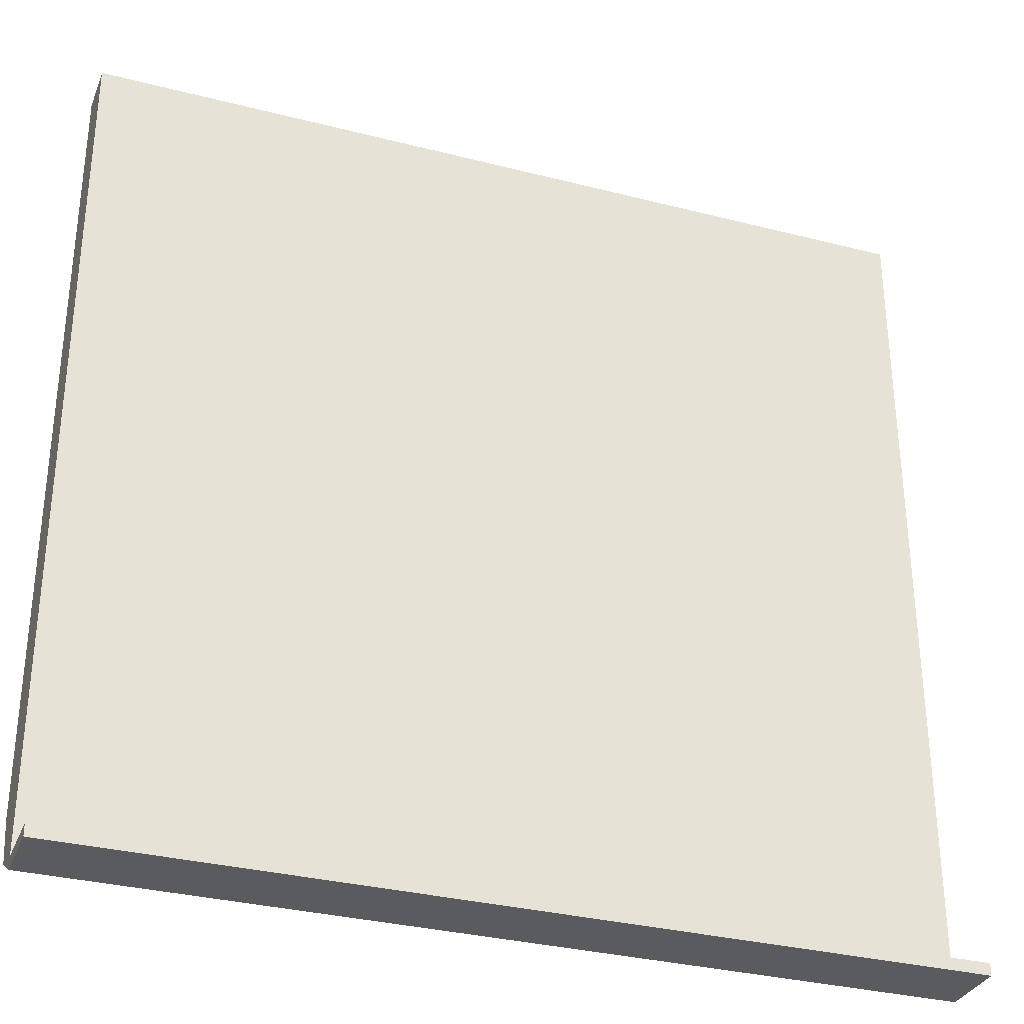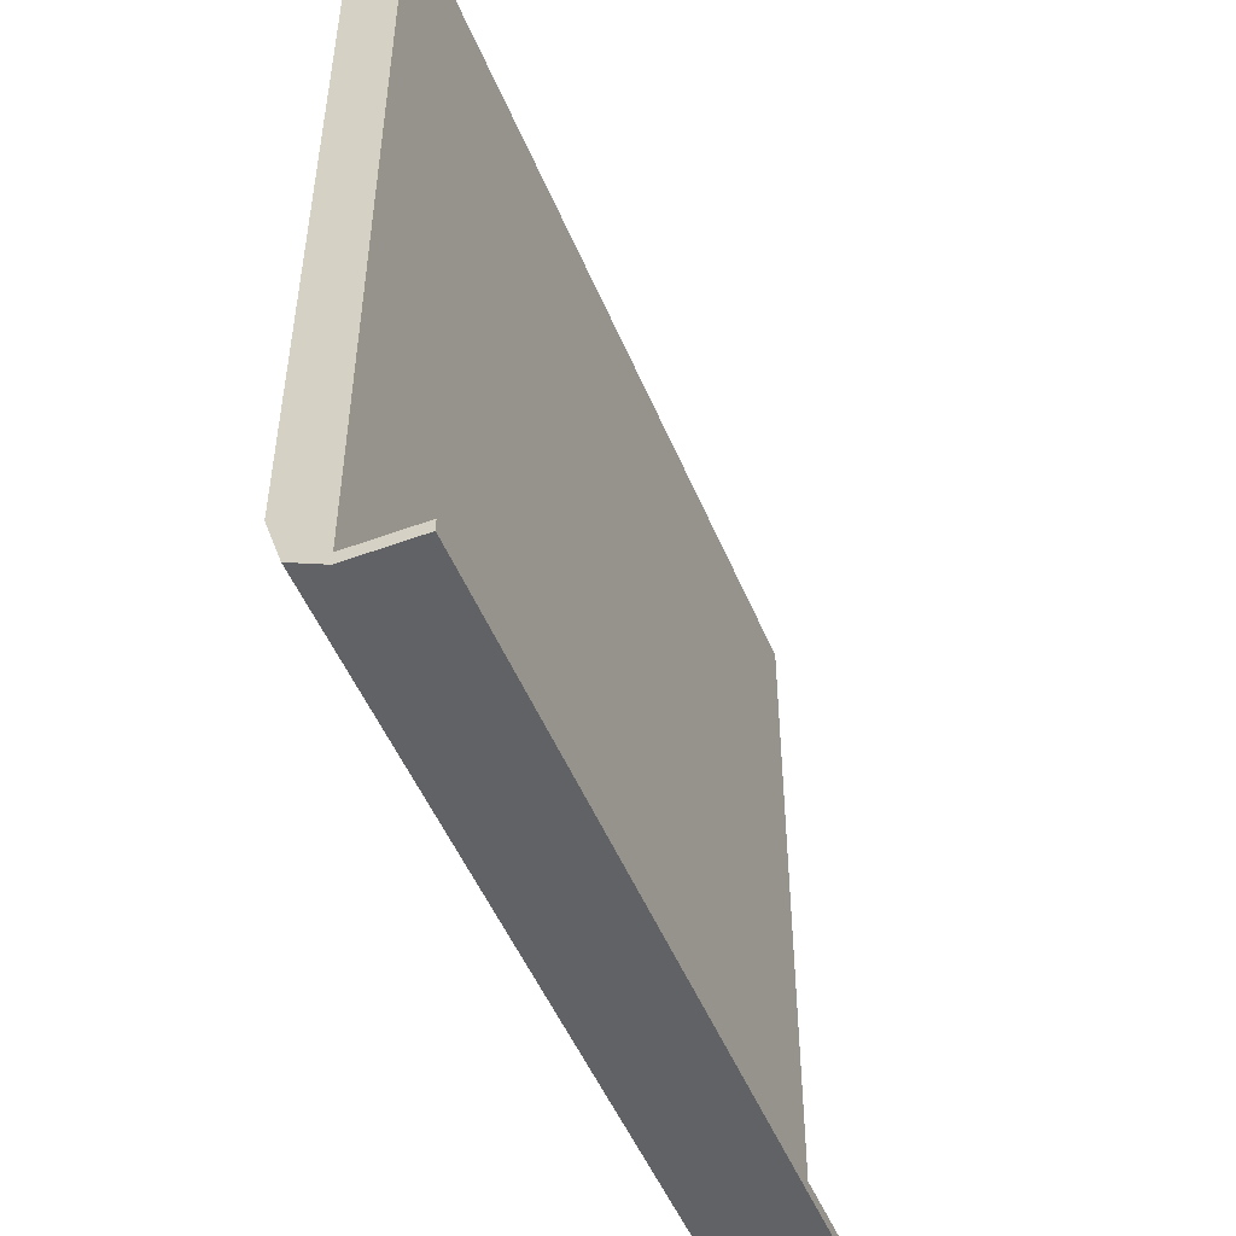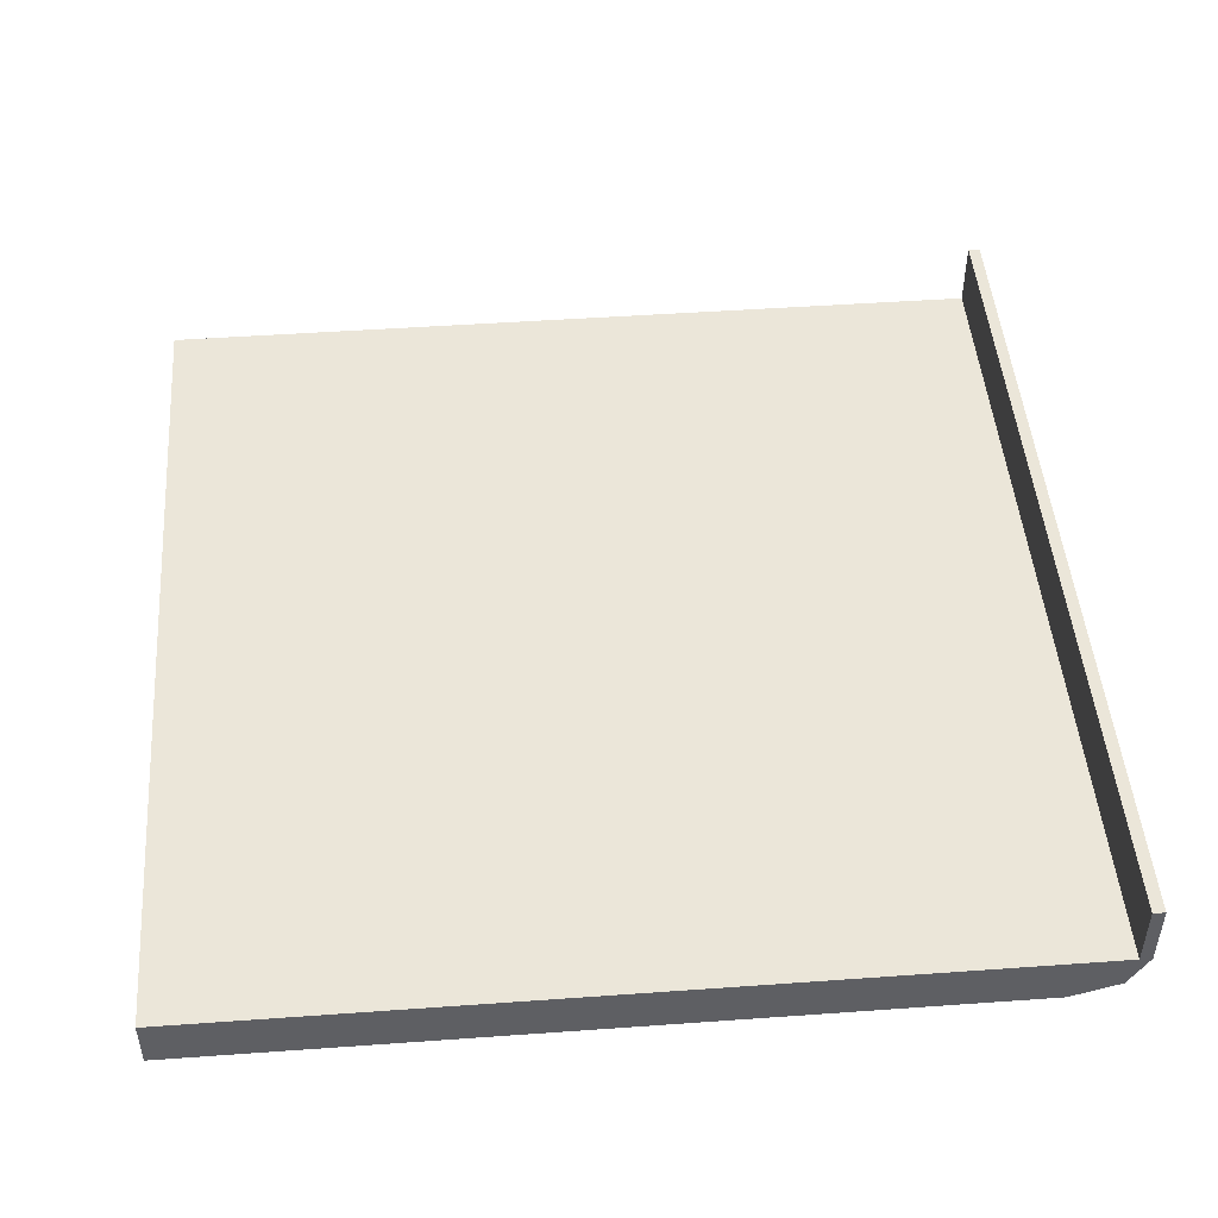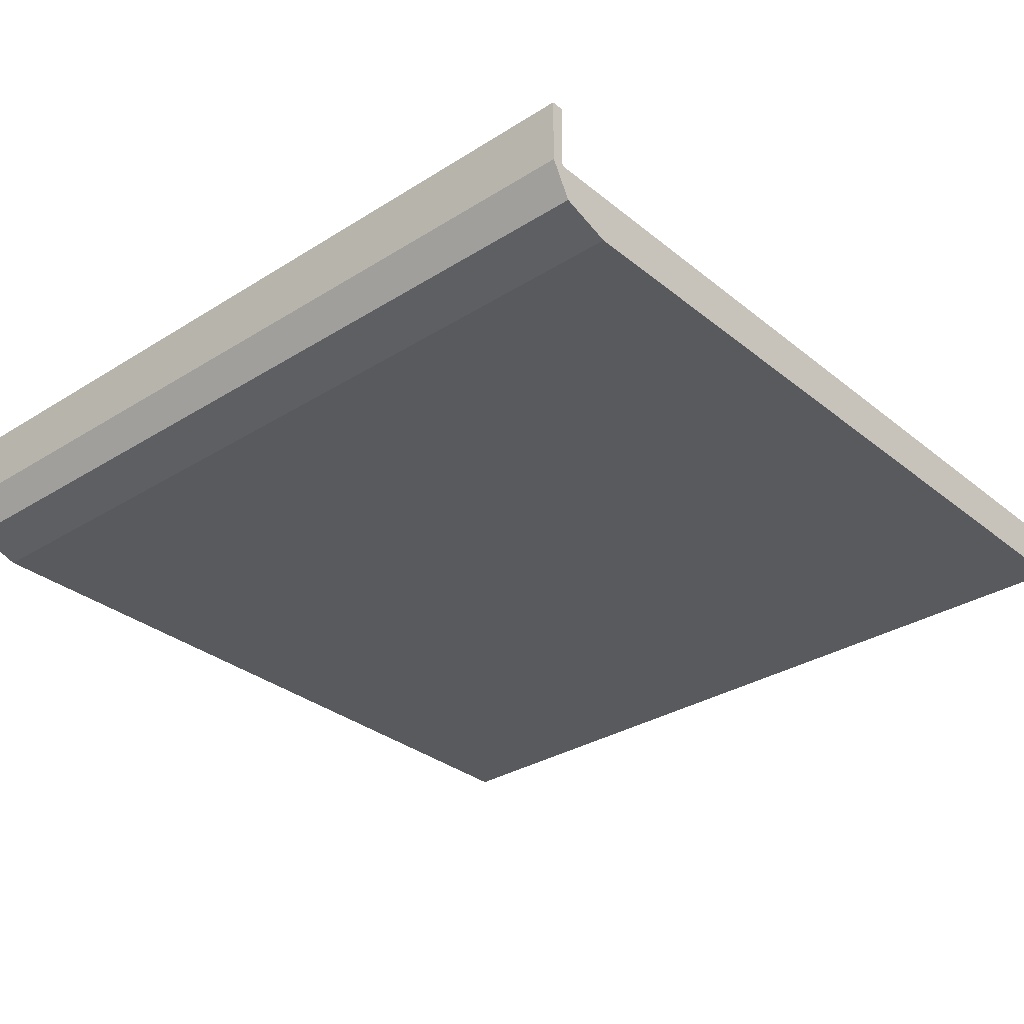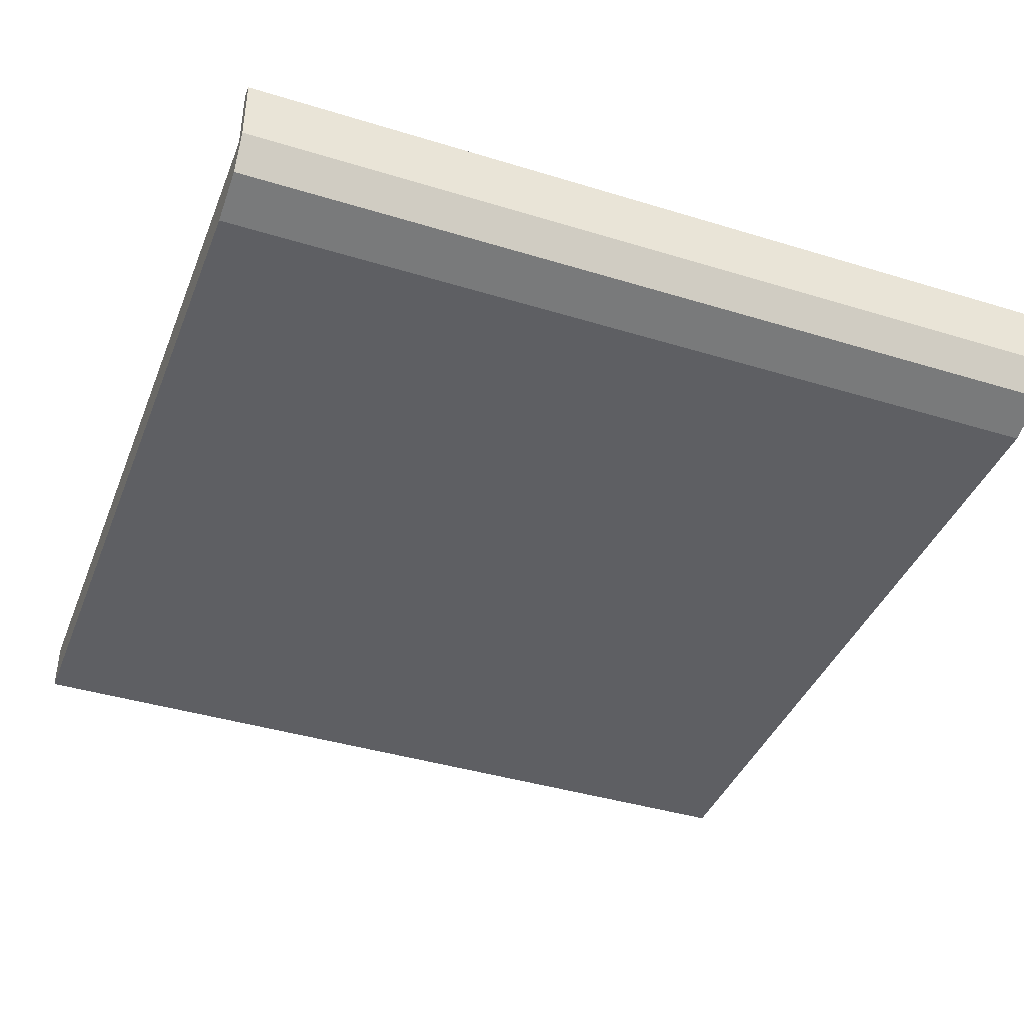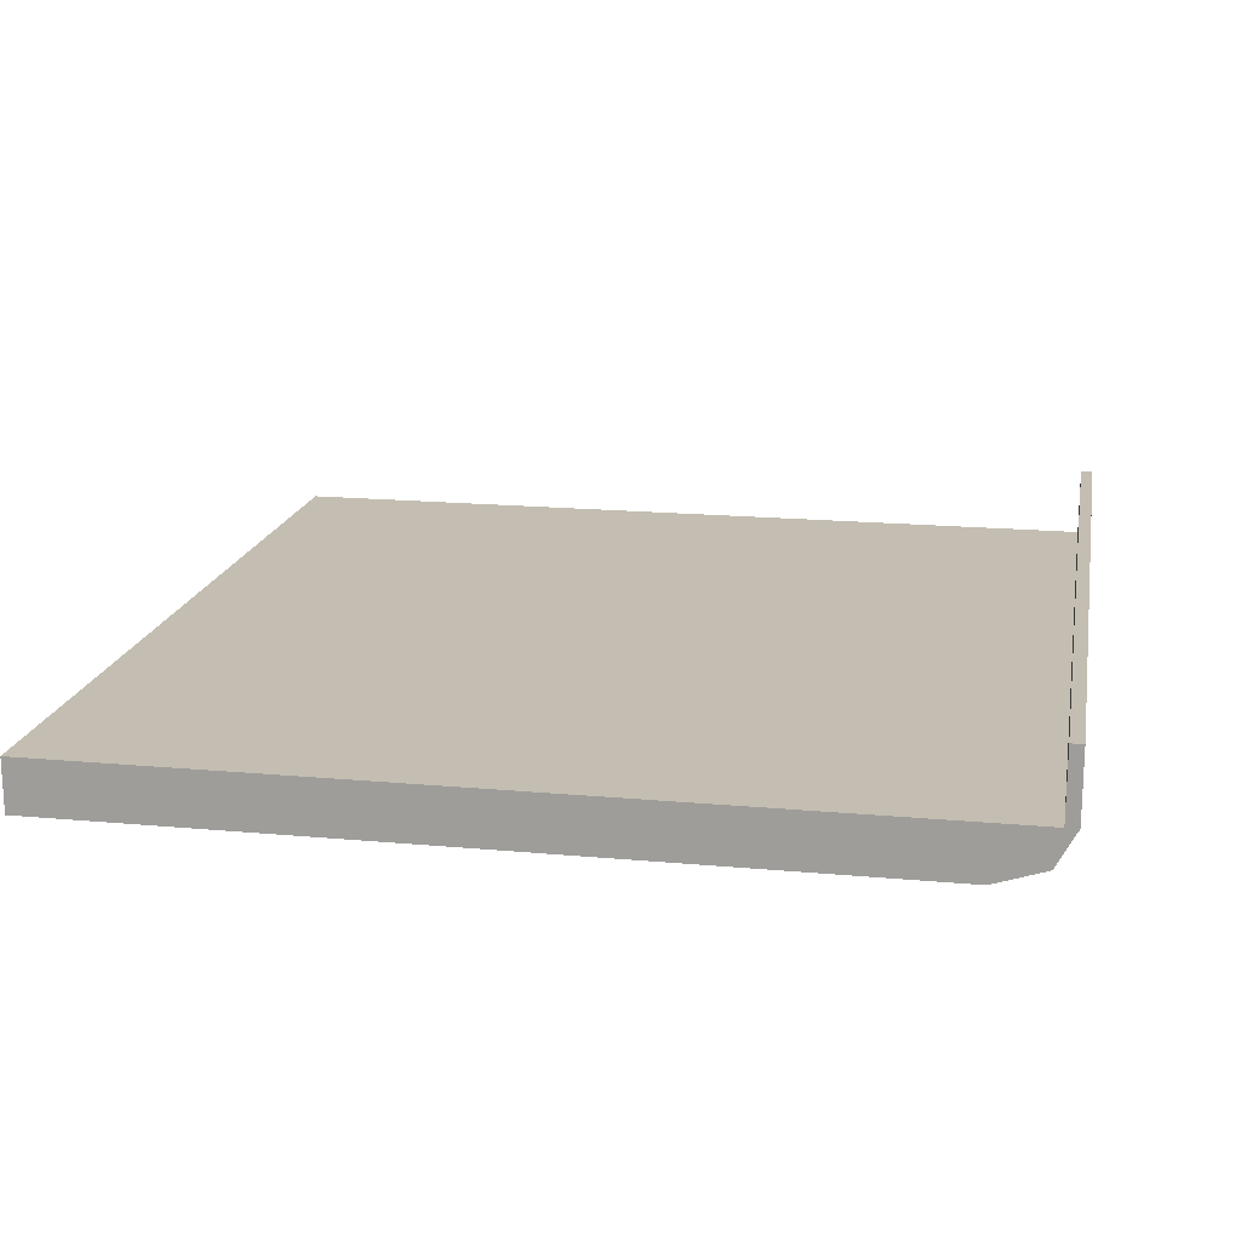
<metadata>
{"format":"obj","ext":"obj","renderer":"f3d","projection":"perspective","resolution":1024,"background":"white","views":[{"elev":-32.4,"azim":160.3,"up":"+Z"},{"elev":-50.5,"azim":112.1,"up":"+Z"},{"elev":47.8,"azim":85.4,"up":"+Y"},{"elev":-31.8,"azim":-138.5,"up":"+Y"},{"elev":-40.5,"azim":159.4,"up":"+Y"},{"elev":17.2,"azim":100.5,"up":"+Y"}]}
</metadata>
<code>
o Cube.002_Cube.004
v -5 -0.3147 -4.78
v -5 0.09268 -5
v 5 -0.3147 -4.78
v 5 0.09268 -5
v -5 -0.5 -4.215
v -5 -0.5 5
v -5 0.09268 5
v -5 0.09268 -4.862
v 5 -0.5 5
v 5 -0.5 -4.215
v 5 0.09268 -4.862
v 5 0.09268 5
v -5 0.09268 -4.862
v -5 0.09268 -5
v 5 0.09268 -5
v 5 0.09268 -4.862
v -5 0.8755 -4.862
v -5 0.8755 -5
v 5 0.8755 -5
v 5 0.8755 -4.862
f 5 8 2 1
f 1 2 4 3
f 4 2 14 15
f 1 3 10 5
f 5 10 9 6
f 3 4 11 10
f 10 11 12 9
f 7 6 9 12
f 6 7 8 5
f 13 16 20 17
f 2 8 13 14
f 8 11 16 13
f 11 4 15 16
f 19 18 17 20
f 14 13 17 18
f 16 15 19 20
f 15 14 18 19
f 11 8 7 12

</code>
